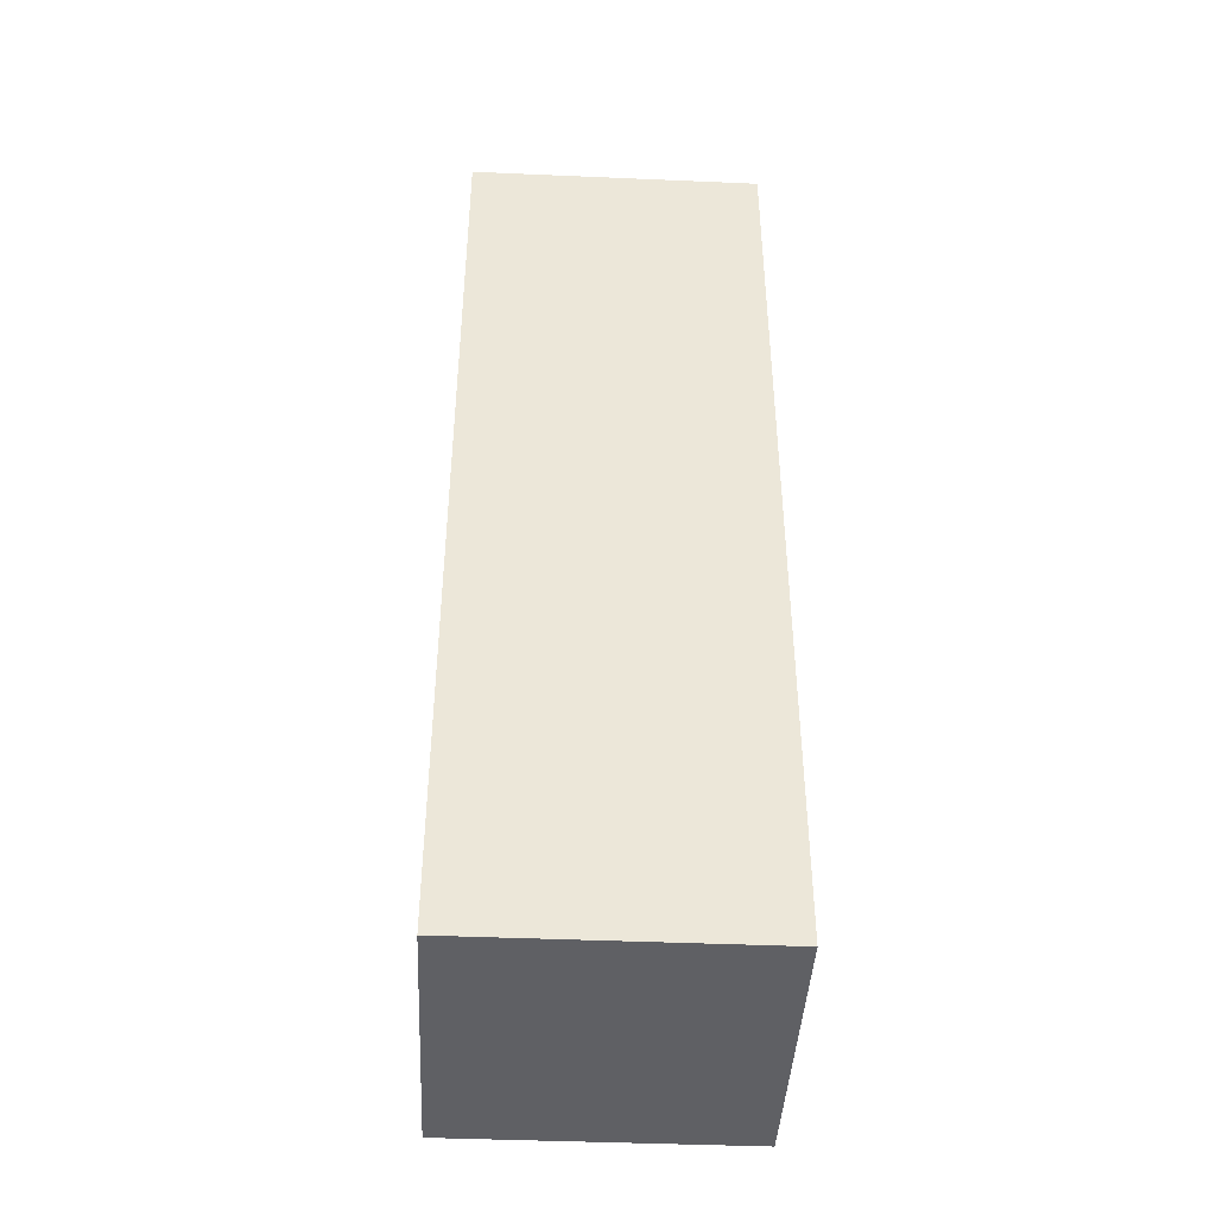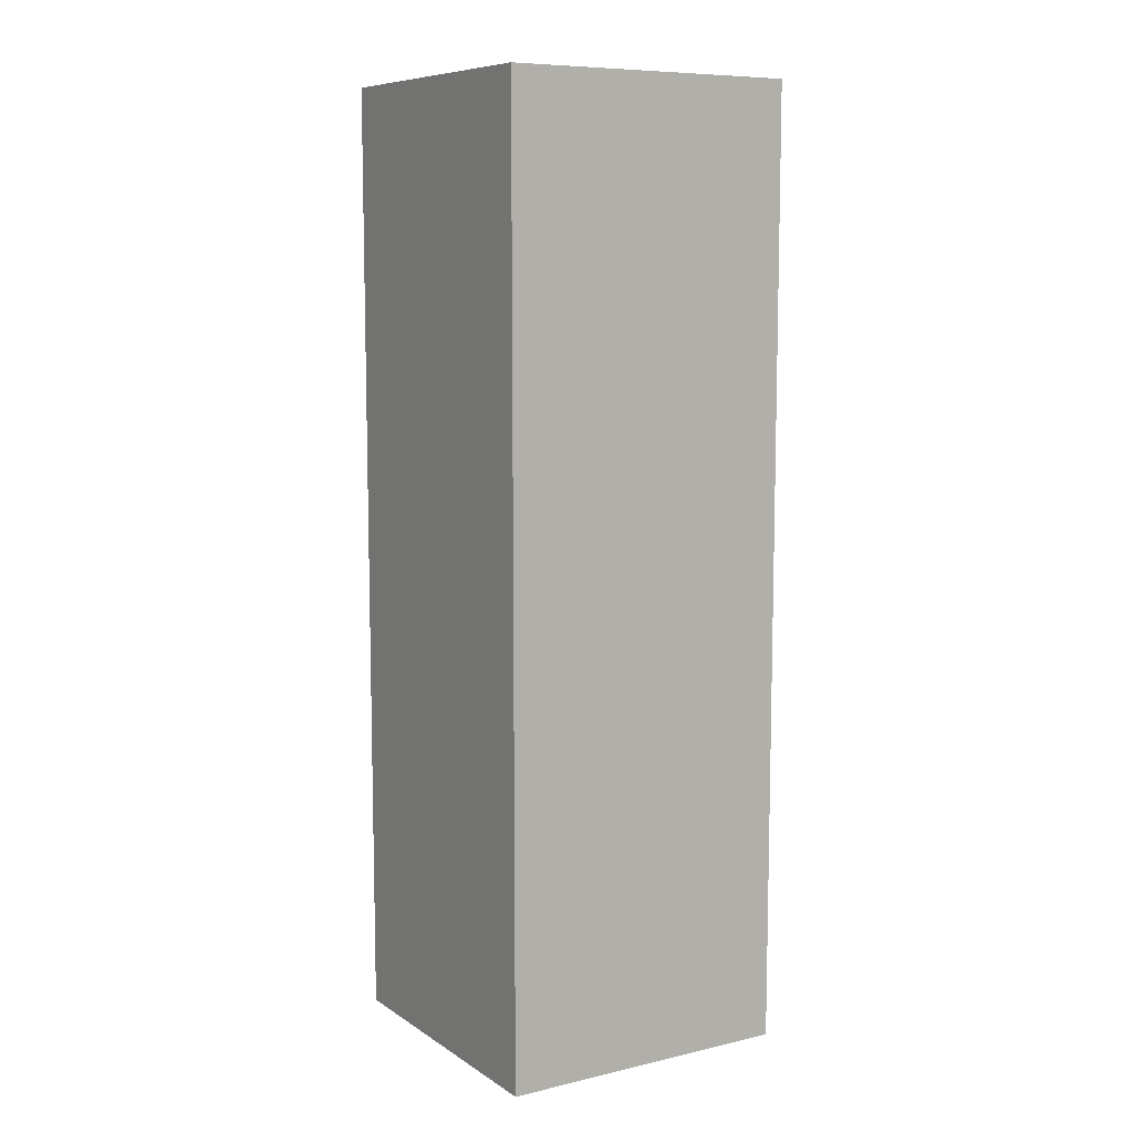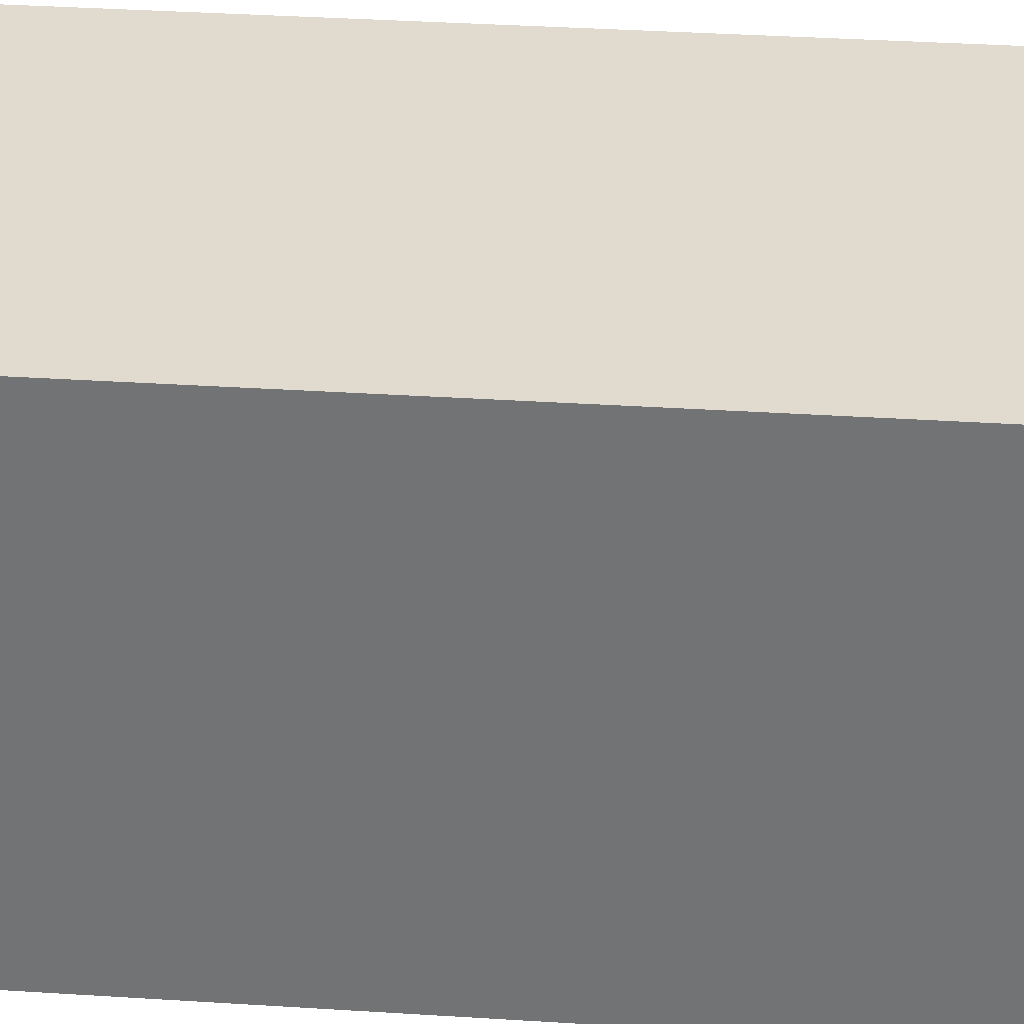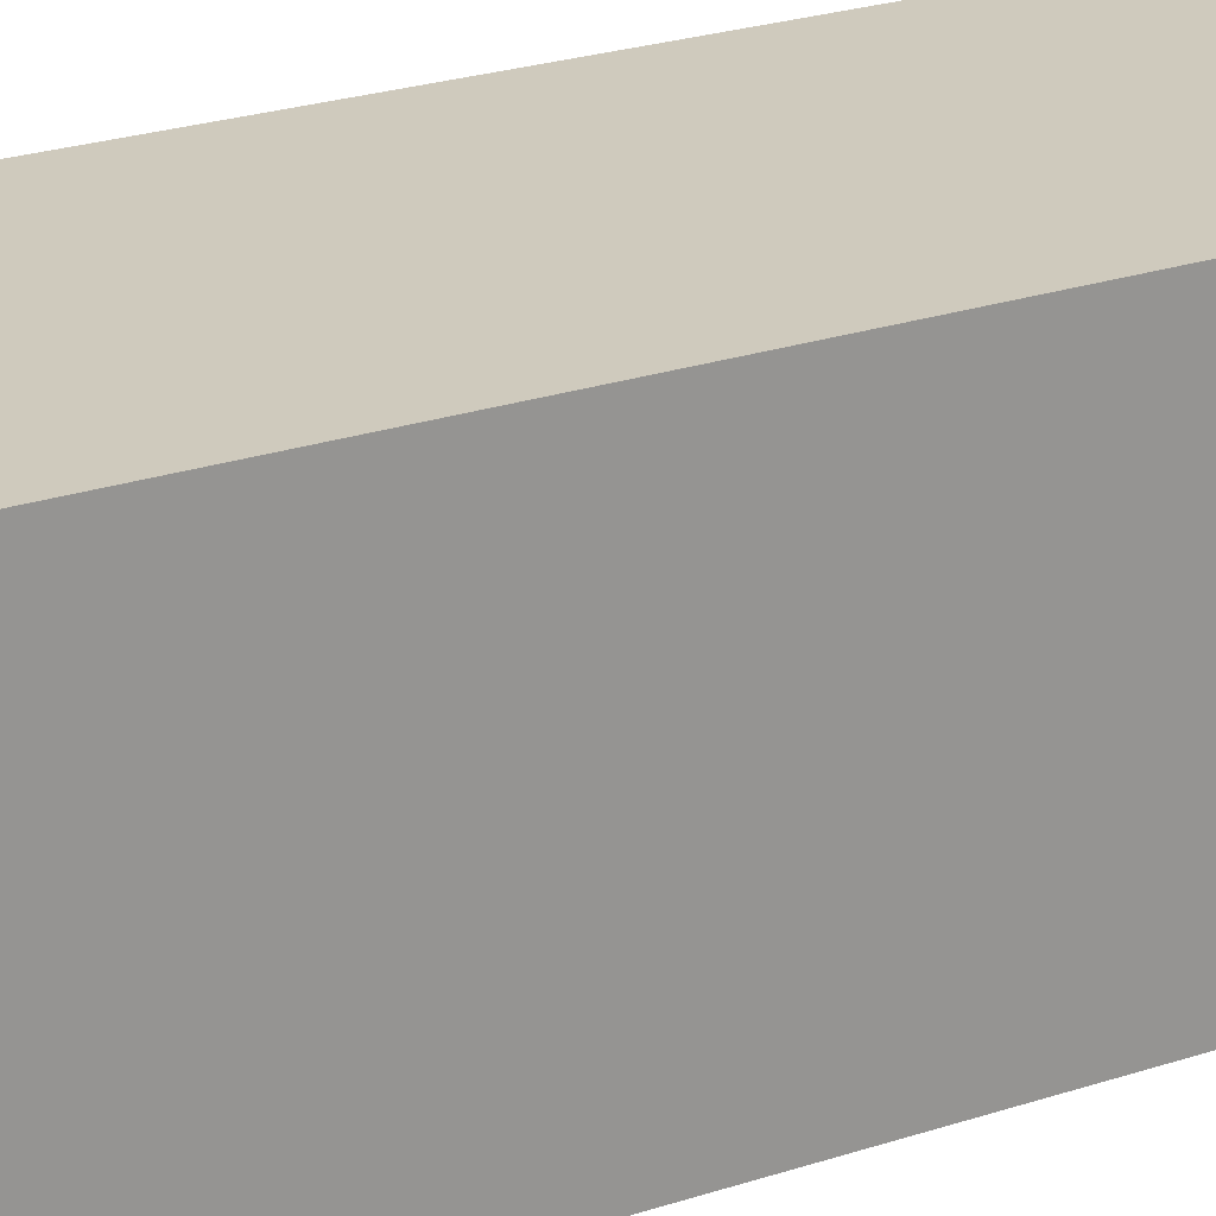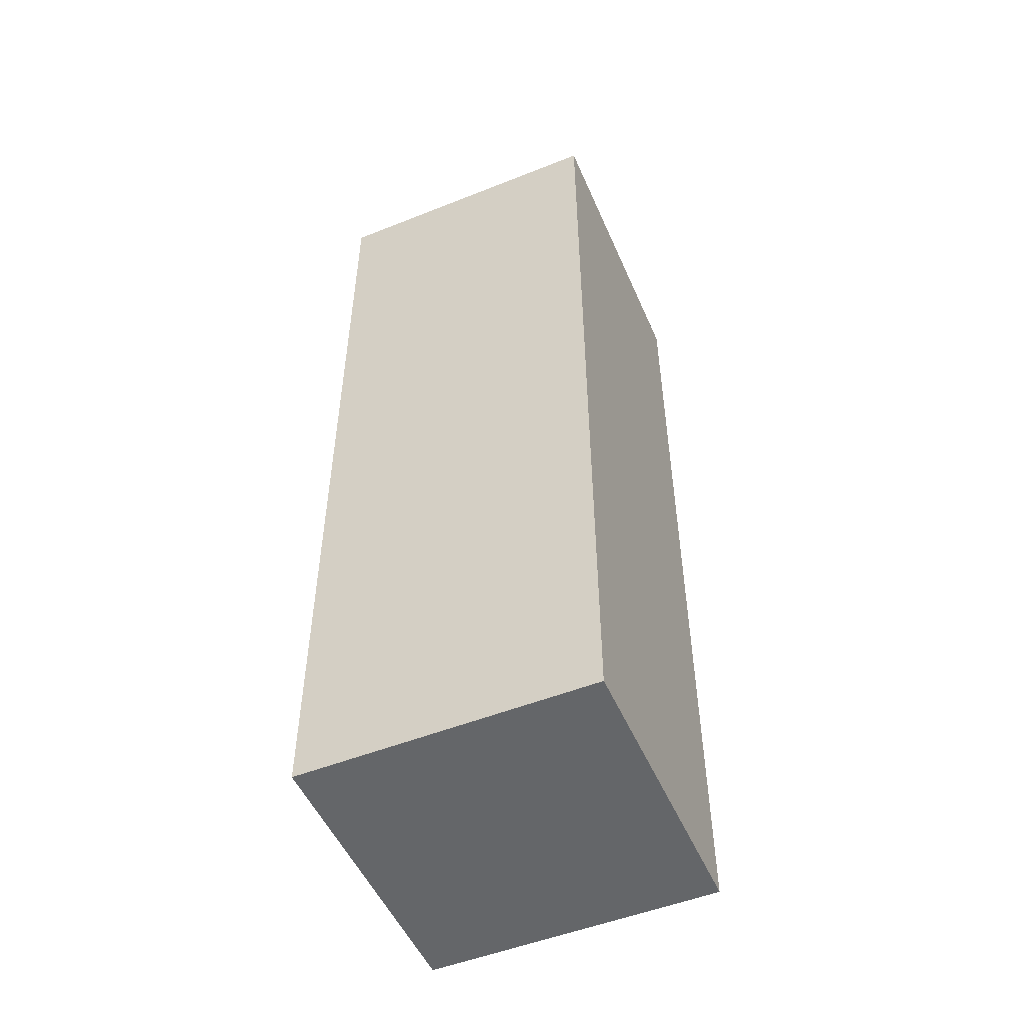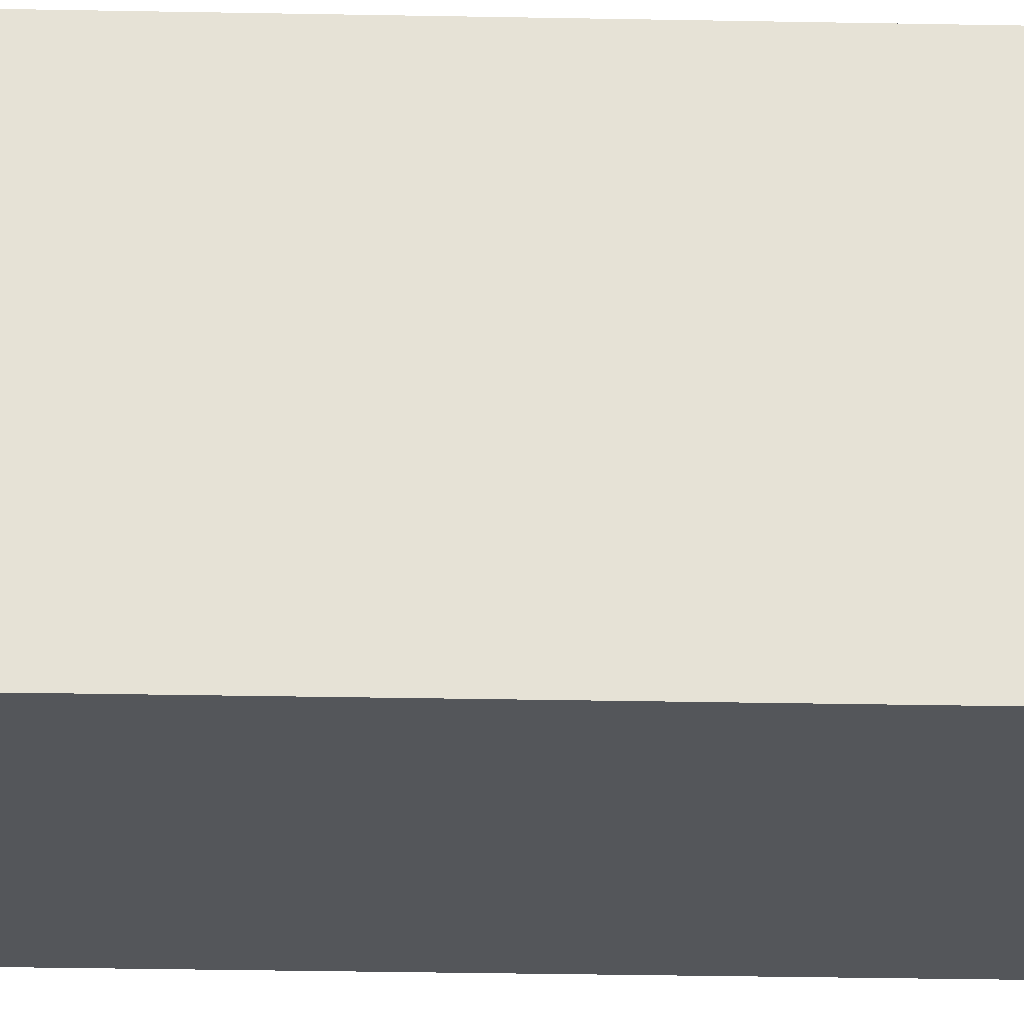
<metadata>
{"format":"obj","ext":"obj","renderer":"f3d","projection":"perspective","resolution":1024,"background":"white","views":[{"elev":-43.2,"azim":-2.9,"up":"+Y"},{"elev":8.6,"azim":58.3,"up":"+Y"},{"elev":33.5,"azim":95.1,"up":"+Z"},{"elev":22.9,"azim":59.8,"up":"+Z"},{"elev":-51.7,"azim":113.3,"up":"+Y"},{"elev":-25.5,"azim":88.1,"up":"+Z"}]}
</metadata>
<code>
o cube
v 0.3445 0 0.3445
v 0.3445 0 0.6555
v 0.3438 1 0.6562
v 0.3438 1 0.3438
v 0.6562 1 0.6562
v 0.6555 0 0.6555
v 0.6555 0 0.3445
v 0.6562 1 0.3438
f 1 2 3 4
f 5 6 7 8
f 6 2 1 7
f 4 3 5 8
f 3 2 6 5
f 7 1 4 8

</code>
